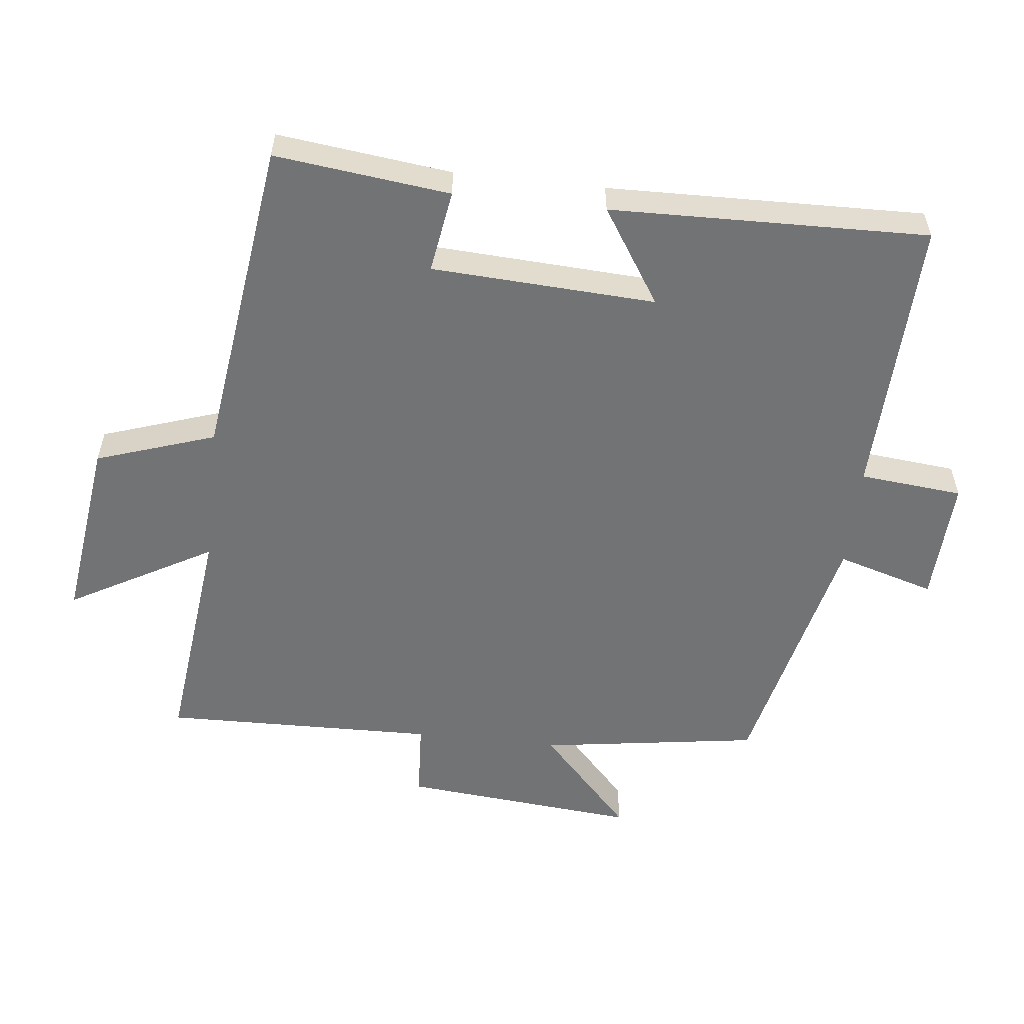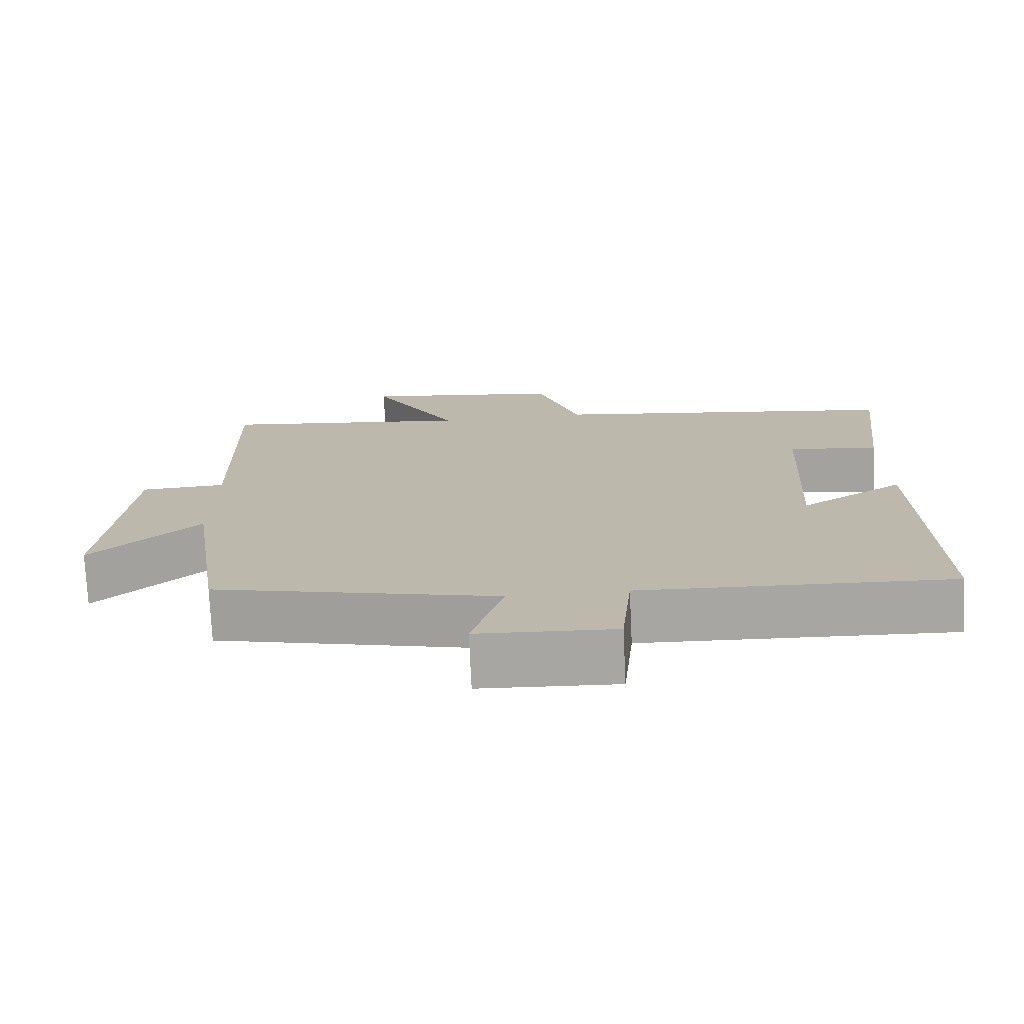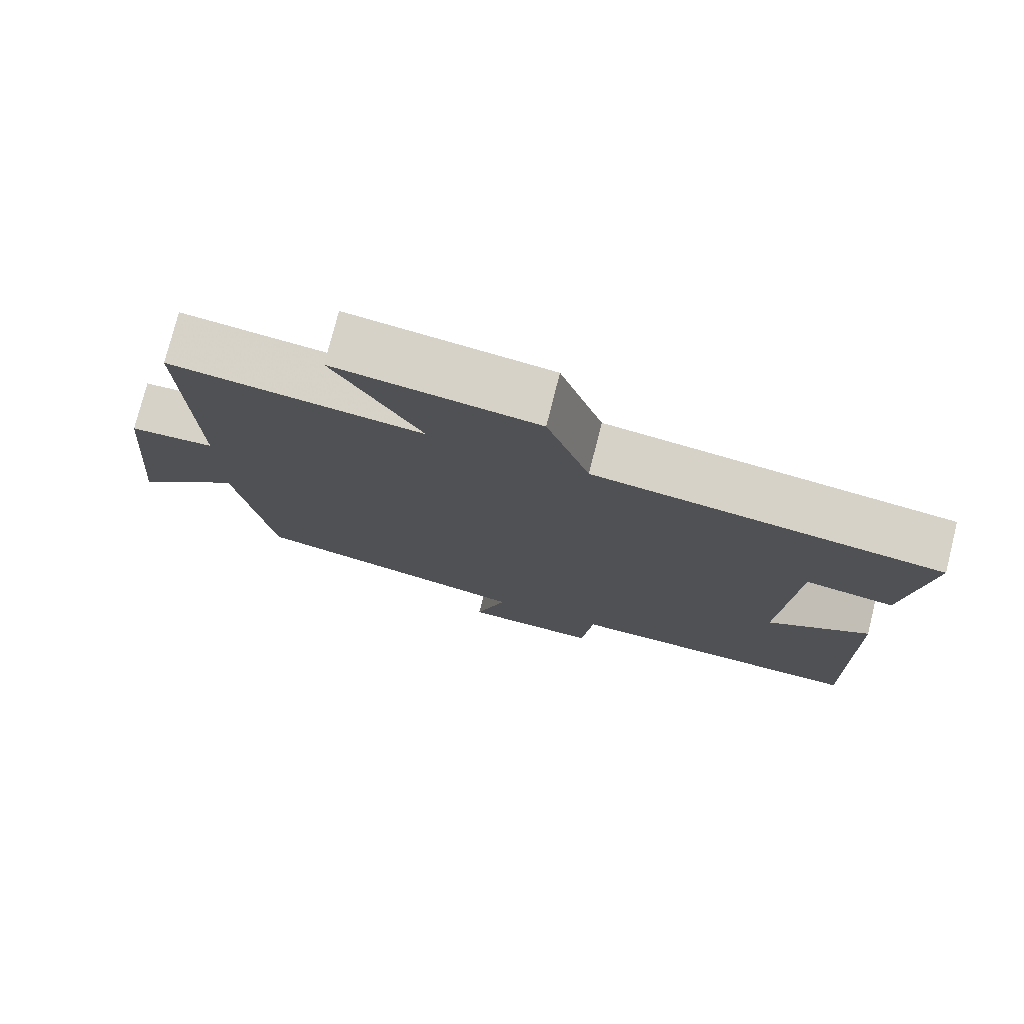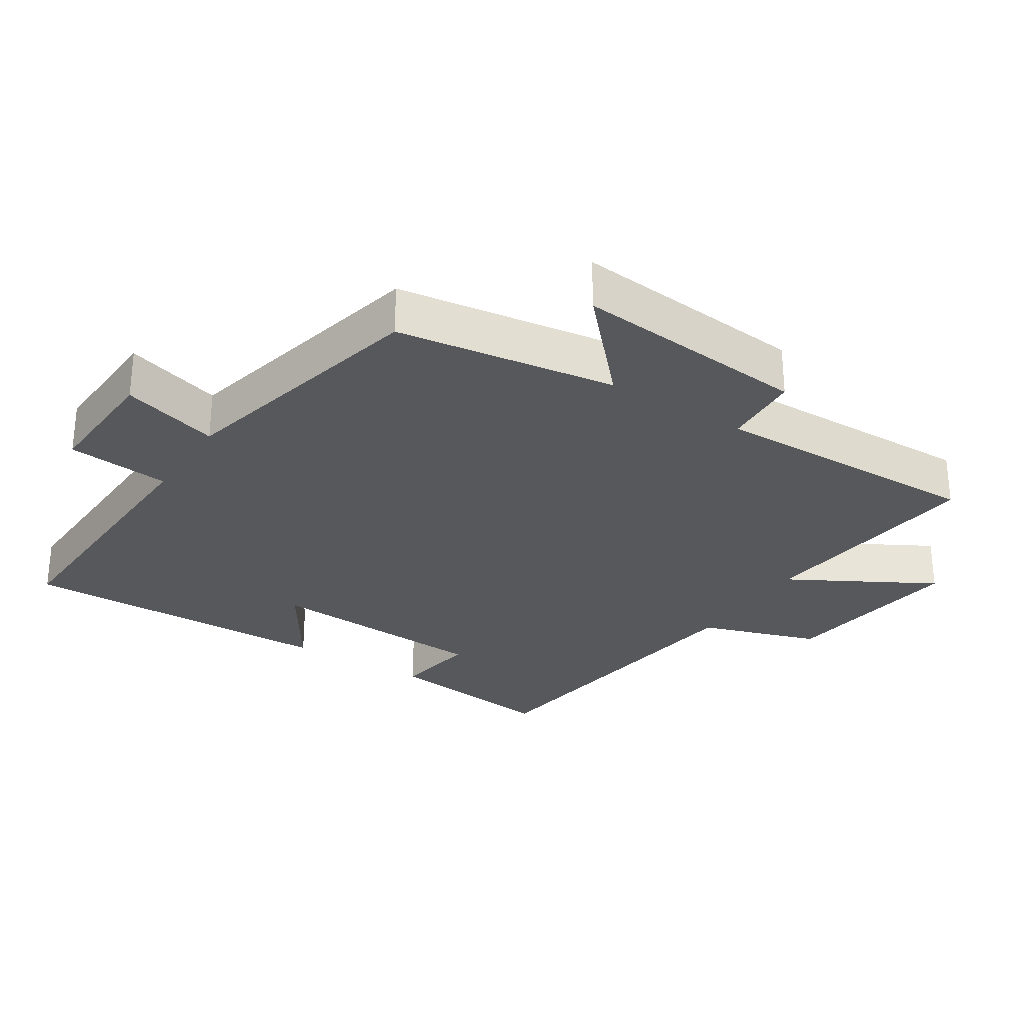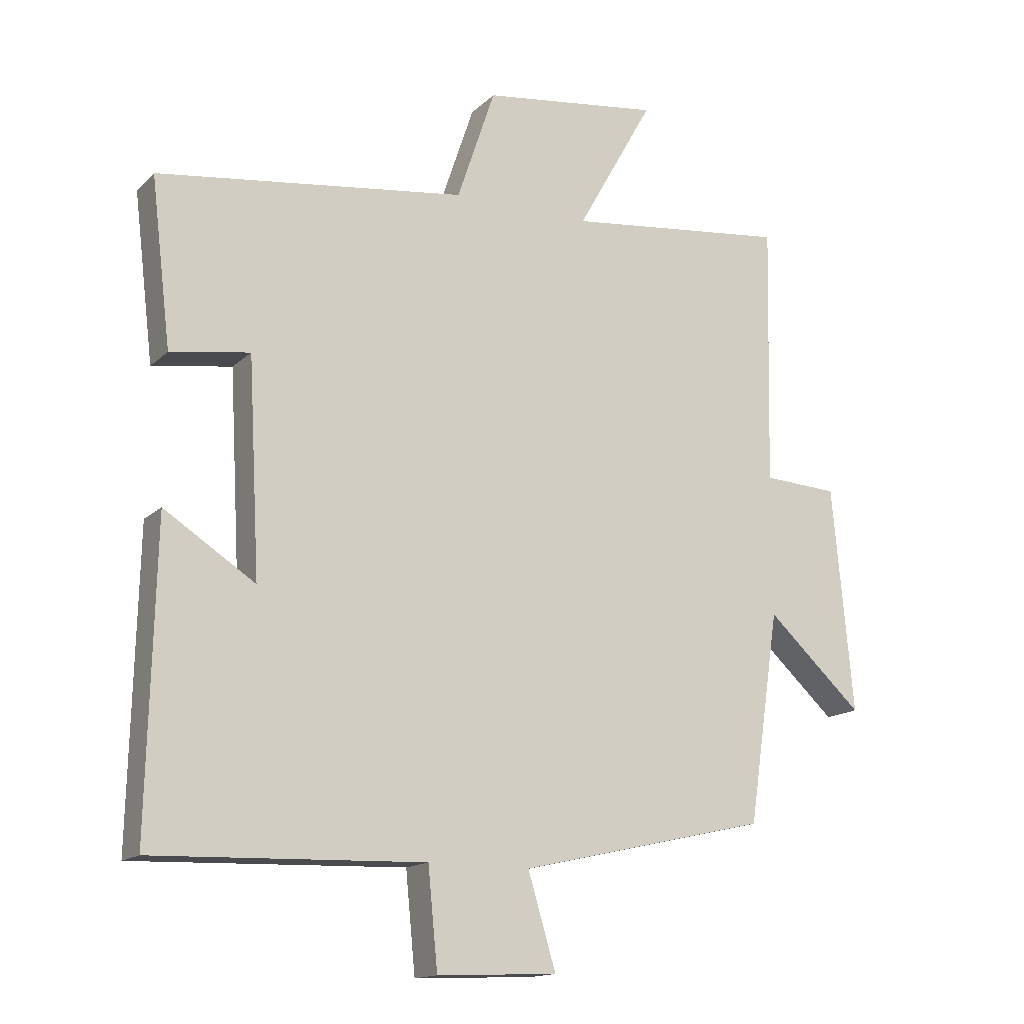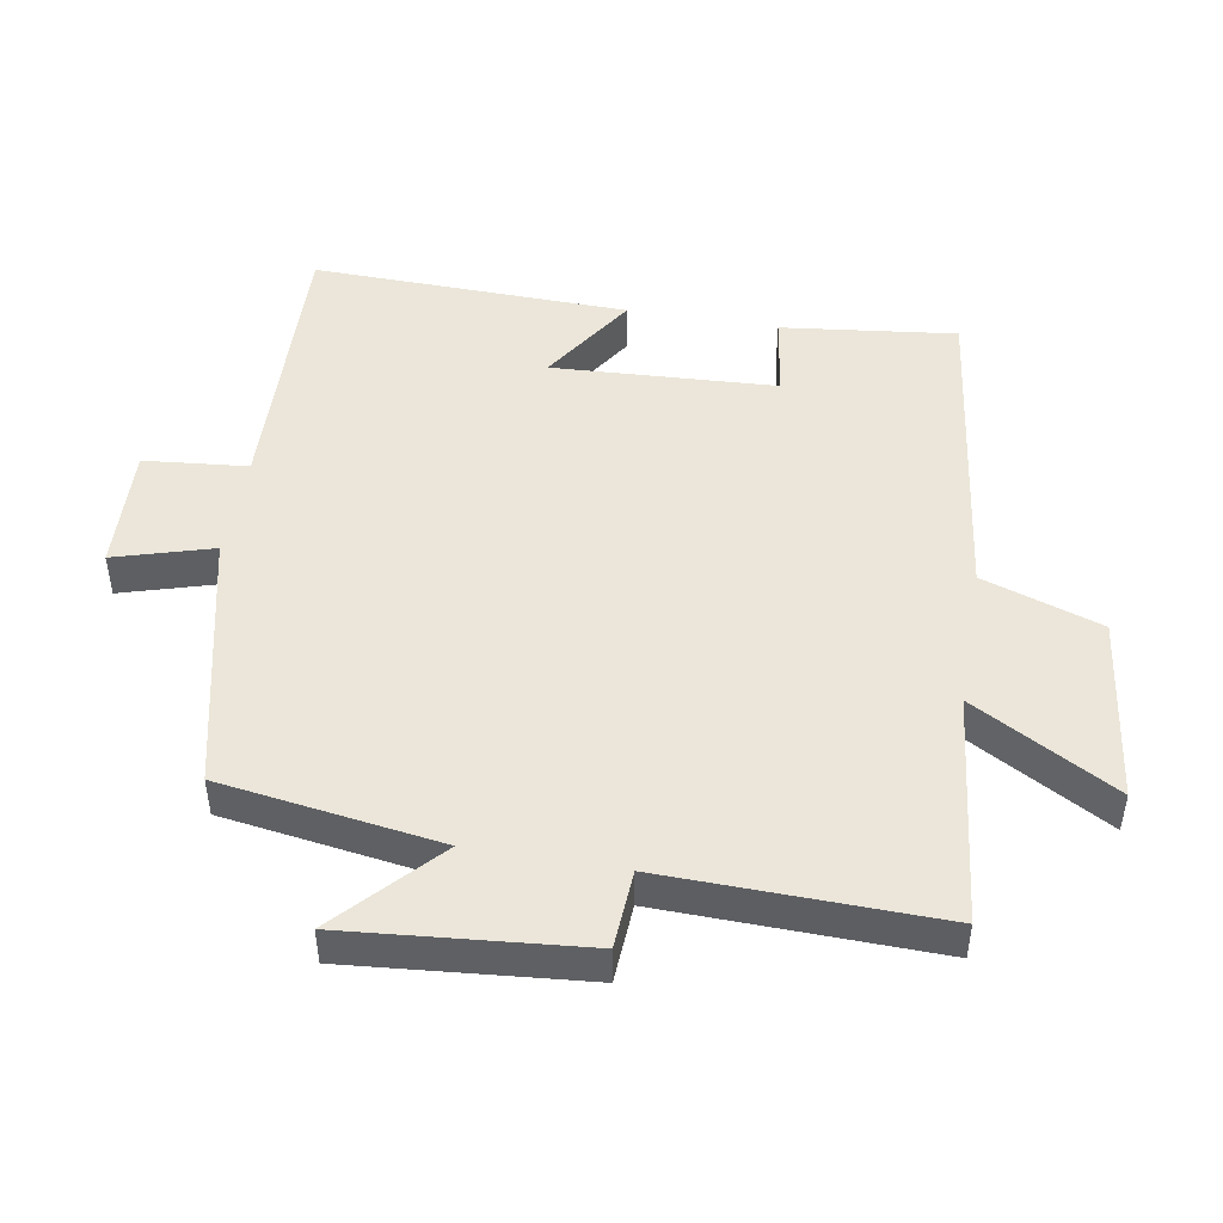
<metadata>
{"format":"obj","ext":"obj","renderer":"f3d","projection":"perspective","resolution":1024,"background":"white","views":[{"elev":-55.7,"azim":83.6,"up":"+Y"},{"elev":-74.7,"azim":2.7,"up":"+Z"},{"elev":76.7,"azim":14.1,"up":"+Z"},{"elev":-28.7,"azim":-122.8,"up":"+Y"},{"elev":-15.1,"azim":151.5,"up":"+Z"},{"elev":47.6,"azim":-80.2,"up":"+Y"}]}
</metadata>
<code>
v 0.511 0.07 -0.514
v 0.092 0.07 -0.5
v 0.077 0.07 -0.653
v -0.109 0.07 -0.645
v -0.066 0.07 -0.5
v -0.452 0.07 -0.412
v -0.5 0.07 -0.086
v -0.648 0.07 -0.223
v -0.616 0.07 0.127
v -0.5 0.07 0.134
v -0.509 0.07 0.539
v -0.164 0.07 0.5
v -0.283 0.07 0.712
v -0.007 0.07 0.676
v 0.052 0.07 0.5
v 0.531 0.07 0.437
v 0.5 0.07 0.178
v 0.377 0.07 0.197
v 0.359 0.07 -0.135
v 0.5 0.07 -0.044
v 0.511 0 -0.514
v 0.092 0 -0.5
v 0.077 0 -0.653
v -0.109 0 -0.645
v -0.066 0 -0.5
v -0.452 0 -0.412
v -0.5 0 -0.086
v -0.648 0 -0.223
v -0.616 0 0.127
v -0.5 0 0.134
v -0.509 0 0.539
v -0.164 0 0.5
v -0.283 0 0.712
v -0.007 0 0.676
v 0.052 0 0.5
v 0.531 0 0.437
v 0.5 0 0.178
v 0.377 0 0.197
v 0.359 0 -0.135
v 0.5 0 -0.044
f 19 20 1 2
f 18 19 2
f 15 16 17 18
f 15 18 2
f 12 13 14 15
f 12 15 2 3
f 10 11 12 3
f 7 8 9 10
f 5 6 7 10
f 5 10 3
f 3 4 5
f 22 21 40 39
f 22 39 38
f 38 37 36 35
f 22 38 35
f 35 34 33 32
f 23 22 35 32
f 23 32 31 30
f 30 29 28 27
f 30 27 26 25
f 23 30 25
f 25 24 23
f 1 21 22 2
f 2 22 23 3
f 3 23 24 4
f 4 24 25 5
f 5 25 26 6
f 6 26 27 7
f 7 27 28 8
f 8 28 29 9
f 9 29 30 10
f 10 30 31 11
f 11 31 32 12
f 12 32 33 13
f 13 33 34 14
f 14 34 35 15
f 15 35 36 16
f 16 36 37 17
f 17 37 38 18
f 18 38 39 19
f 19 39 40 20
f 20 40 21 1

</code>
